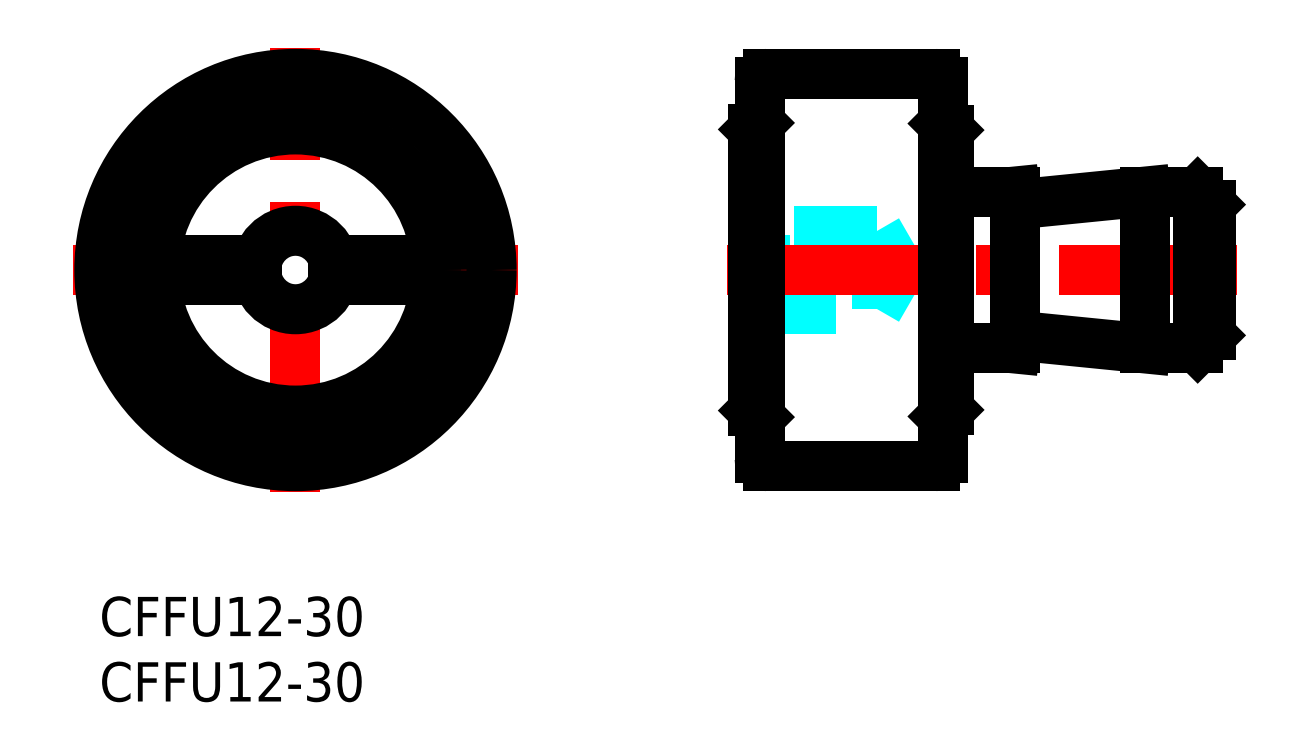
<metadata>
{"format":"dxf","ext":"dxf","renderer":"ezdxf+matplotlib","layout":"modelspace","background":"white","min_lineweight":24,"dpi":150}
</metadata>
<code>
0
SECTION
2
ENTITIES
0
INSERT
8
MSM_CONTINUOUS
2
*U15
10
0
20
0
30
0
0
INSERT
8
MSM_CONTINUOUS
2
*U16
10
0
20
0
30
0
0
LINE
8
MSM_CENTER
10
-2
20
25
30
0
11
32
21
25
31
0
0
LINE
8
MSM_CENTER
10
15
20
8
30
0
11
15
21
42
31
0
0
CIRCLE
8
MSM_CONTINUOUS
10
15
20
25
30
0
40
15
0
CIRCLE
8
MSM_CONTINUOUS
10
15
20
25
30
0
40
11.25
0
CIRCLE
8
MSM_CONTINUOUS
10
15
20
25
30
0
40
10.75
0
LINE
8
MSM_CONTINUOUS
10
22
20
24.25
30
0
11
17.9
21
24.25
31
0
0
LINE
8
MSM_CONTINUOUS
10
12.1
20
24.25
30
0
11
8
21
24.25
31
0
0
LINE
8
MSM_CONTINUOUS
10
8
20
24.25
30
0
11
8
21
25.75
31
0
0
LINE
8
MSM_CONTINUOUS
10
8
20
25.75
30
0
11
12.1
21
25.75
31
0
0
LINE
8
MSM_CONTINUOUS
10
17.9
20
25.75
30
0
11
22
21
25.75
31
0
0
LINE
8
MSM_CONTINUOUS
10
22
20
25.75
30
0
11
22
21
24.25
31
0
0
CIRCLE
8
MSM_CONTINUOUS
10
15
20
25
30
0
40
3
0
LINE
8
MSM_DASHED
10
82.5
20
24
30
0
11
85
21
24
31
0
0
LINE
8
MSM_DASHED
10
85
20
26
30
0
11
82.5
21
26
31
0
0
LINE
8
MSM_DASHED
10
81.92
20
25
30
0
11
82.5
21
24
31
0
0
LINE
8
MSM_DASHED
10
82.5
20
26
30
0
11
81.92
21
25
31
0
0
LINE
8
MSM_DASHED
10
82.5
20
26
30
0
11
82.5
21
24
31
0
0
LINE
8
MSM_DASHED
10
61.23
20
25
30
0
11
59.5
21
28
31
0
0
LINE
8
MSM_DASHED
10
59.5
20
22
30
0
11
61.23
21
25
31
0
0
LINE
8
MSM_DASHED
10
50
20
22
30
0
11
59.5
21
22
31
0
0
LINE
8
MSM_DASHED
10
59.5
20
28
30
0
11
50
21
28
31
0
0
LINE
8
MSM_DASHED
10
59.5
20
28
30
0
11
59.5
21
22
31
0
0
LINE
8
MSM_DASHED
10
52.8
20
25.75
30
0
11
50
21
25.75
31
0
0
LINE
8
MSM_DASHED
10
52.8
20
24.25
30
0
11
50
21
24.25
31
0
0
LINE
8
MSM_DASHED
10
52.8
20
25.75
30
0
11
52.8
21
24.25
31
0
0
LINE
8
MSM_CENTER
10
48
20
25
30
0
11
87
21
25
31
0
0
ARC
8
MSM_CONTINUOUS
10
70.55
20
19.44
30
0
40
0.5
50
84.29
51
174.3
0
ARC
8
MSM_CONTINUOUS
10
70.55
20
30.56
30
0
40
0.5
50
185.7
51
275.7
0
LINE
8
MSM_CONTINUOUS
10
70.6
20
19.94
30
0
11
80
21
19
31
0
0
LINE
8
MSM_CONTINUOUS
10
80
20
31
30
0
11
70.6
21
30.06
31
0
0
LINE
8
MSM_CONTINUOUS
10
70.05
20
30.51
30
0
11
70
21
31
31
0
0
LINE
8
MSM_CONTINUOUS
10
70
20
19
30
0
11
70.05
21
19.49
31
0
0
LINE
8
MSM_CONTINUOUS
10
65
20
19
30
0
11
70
21
19
31
0
0
LINE
8
MSM_CONTINUOUS
10
70
20
31
30
0
11
65
21
31
31
0
0
LINE
8
MSM_CONTINUOUS
10
70
20
31
30
0
11
70
21
19
31
0
0
LINE
8
MSM_CONTINUOUS
10
80
20
19
30
0
11
84
21
19
31
0
0
LINE
8
MSM_CONTINUOUS
10
84
20
31
30
0
11
80
21
31
31
0
0
LINE
8
MSM_CONTINUOUS
10
80
20
31
30
0
11
80
21
19
31
0
0
LINE
8
MSM_CONTINUOUS
10
85
20
30
30
0
11
84
21
31
31
0
0
LINE
8
MSM_CONTINUOUS
10
84
20
19
30
0
11
85
21
20
31
0
0
LINE
8
MSM_CONTINUOUS
10
85
20
30
30
0
11
85
21
20
31
0
0
LINE
8
MSM_CONTINUOUS
10
84
20
31
30
0
11
84
21
19
31
0
0
LINE
8
MSM_CONTINUOUS
10
65
20
35.7
30
0
11
65
21
14.3
31
0
0
LINE
8
MSM_CONTINUOUS
10
65
20
35.7
30
0
11
64.5
21
36.2
31
0
0
LINE
8
MSM_CONTINUOUS
10
64.5
20
13.8
30
0
11
65
21
14.3
31
0
0
LINE
8
MSM_CONTINUOUS
10
50
20
35.75
30
0
11
50
21
14.25
31
0
0
LINE
8
MSM_CONTINUOUS
10
50
20
14.25
30
0
11
50.5
21
13.75
31
0
0
LINE
8
MSM_CONTINUOUS
10
50.5
20
36.25
30
0
11
50
21
35.75
31
0
0
LINE
8
MSM_CONTINUOUS
10
64.5
20
39.4
30
0
11
64.5
21
10.6
31
0
0
LINE
8
MSM_CONTINUOUS
10
50.5
20
39.4
30
0
11
50.5
21
10.6
31
0
0
LINE
8
MSM_CONTINUOUS
10
51.1
20
40
30
0
11
63.9
21
40
31
0
0
LINE
8
MSM_CONTINUOUS
10
51.1
20
10
30
0
11
63.9
21
10
31
0
0
ARC
8
MSM_CONTINUOUS
10
51.1
20
39.4
30
0
40
0.6
50
90
51
180
0
ARC
8
MSM_CONTINUOUS
10
63.9
20
39.4
30
0
40
0.6
50
5.09e-14
51
90
0
ARC
8
MSM_CONTINUOUS
10
51.1
20
10.6
30
0
40
0.6
50
180
51
270
0
ARC
8
MSM_CONTINUOUS
10
63.9
20
10.6
30
0
40
0.6
50
270
51
0
0
ENDSEC
0
EOF

</code>
